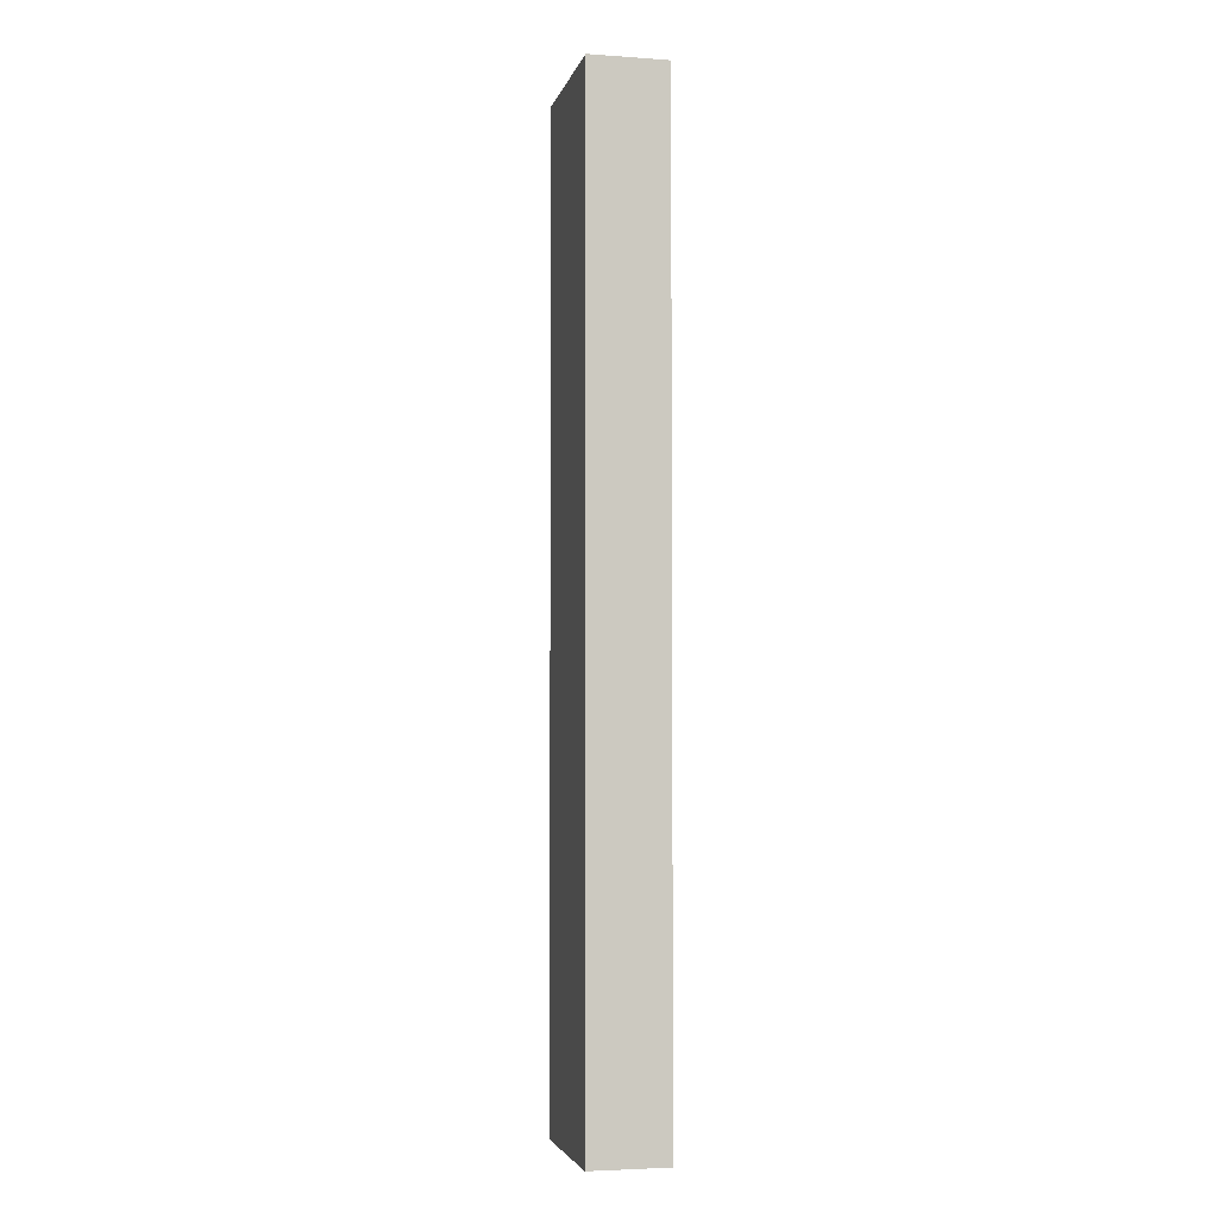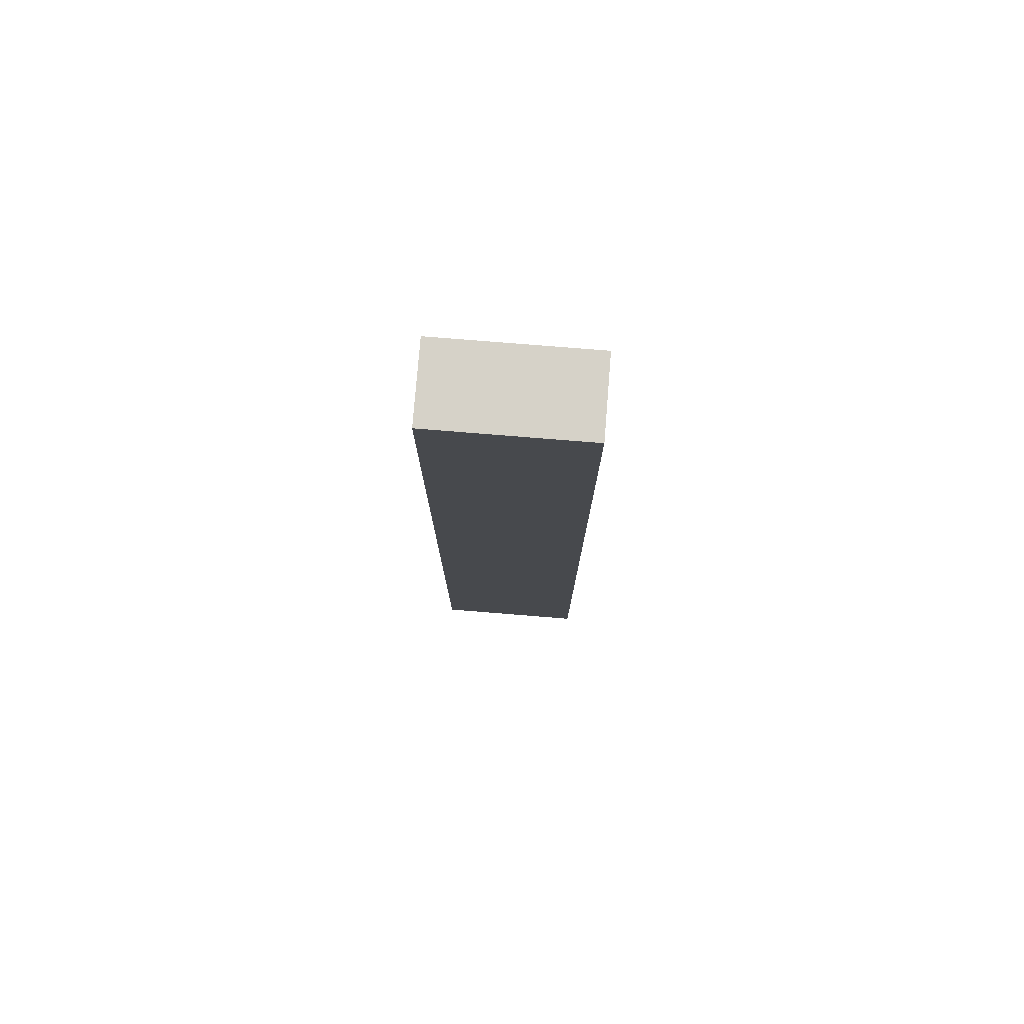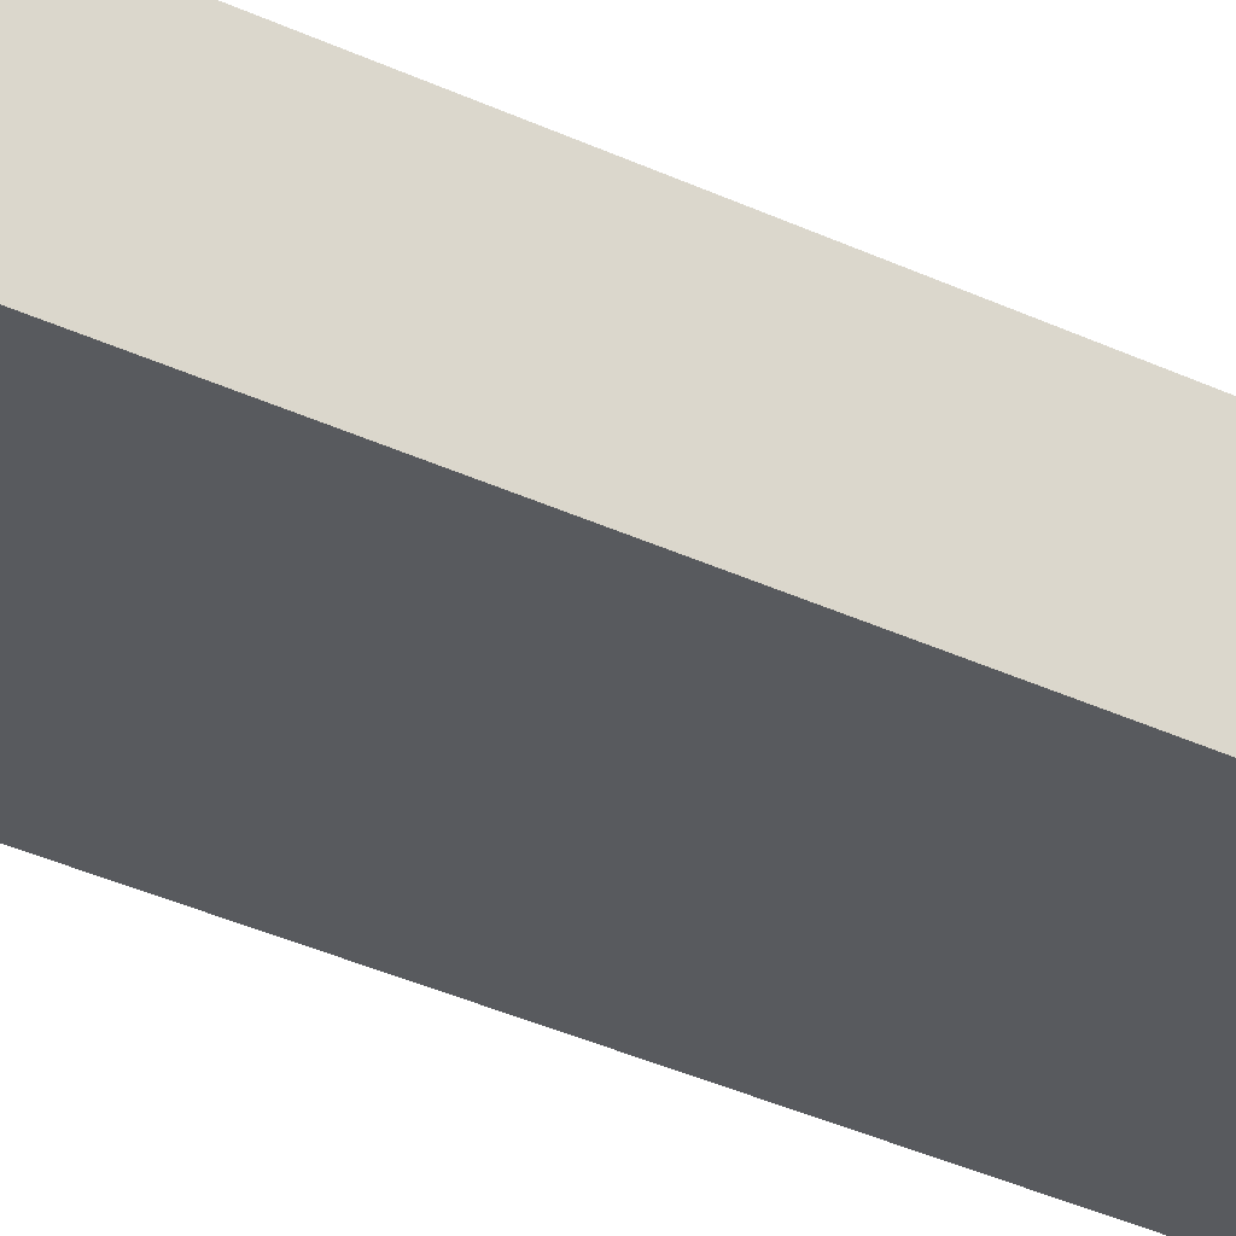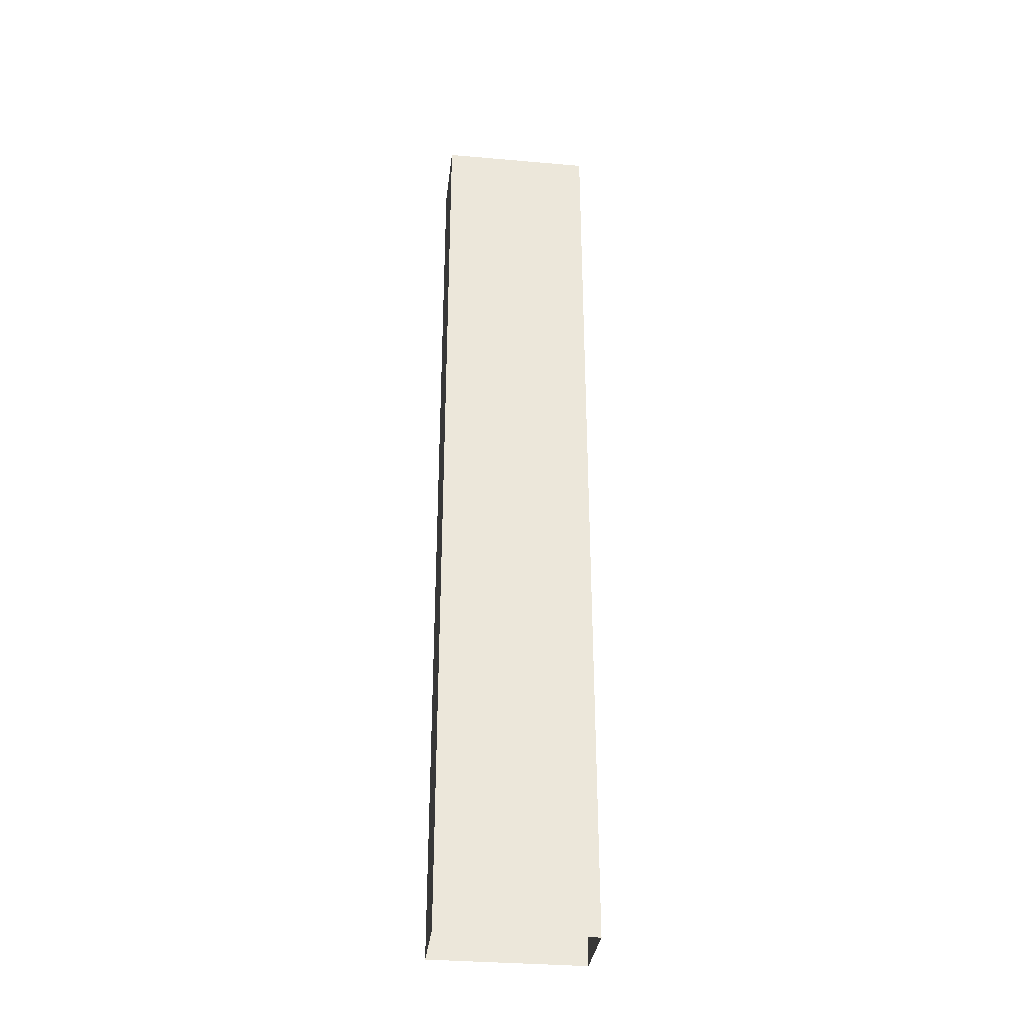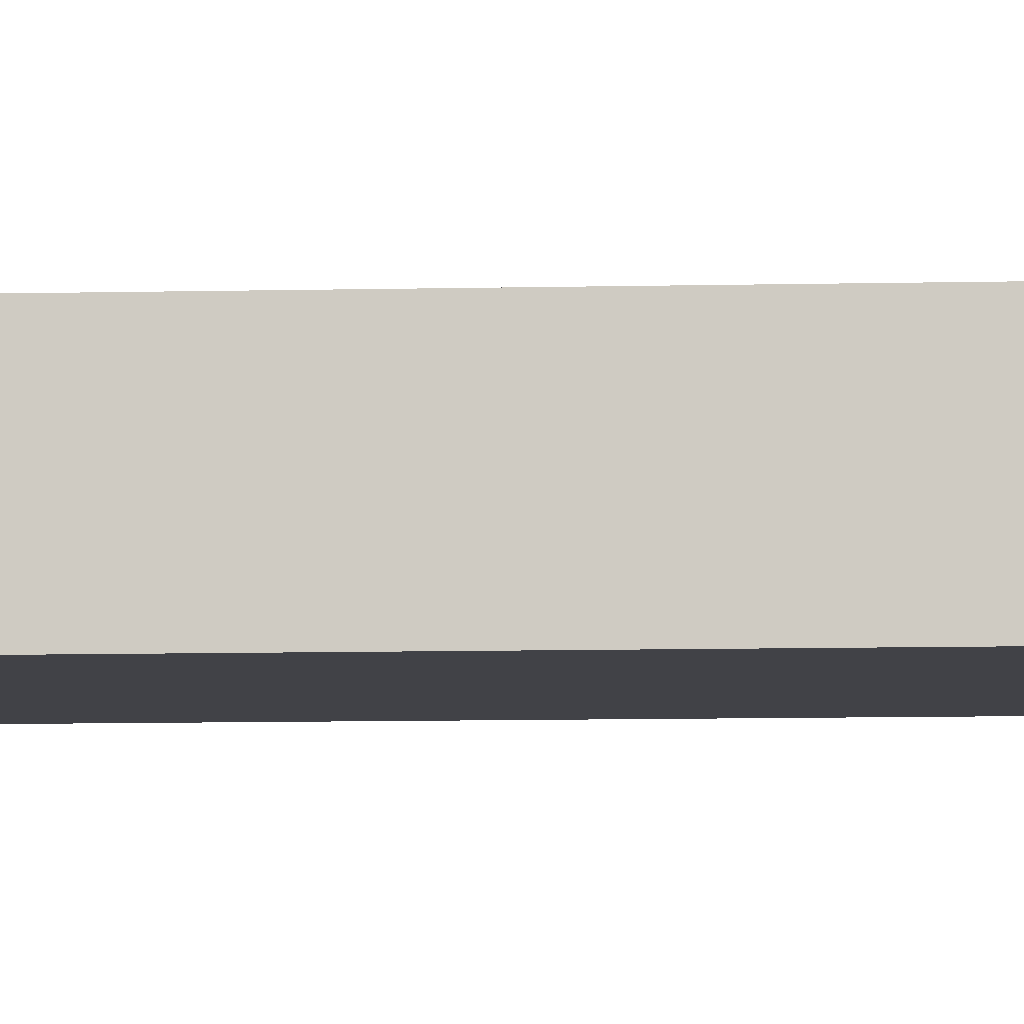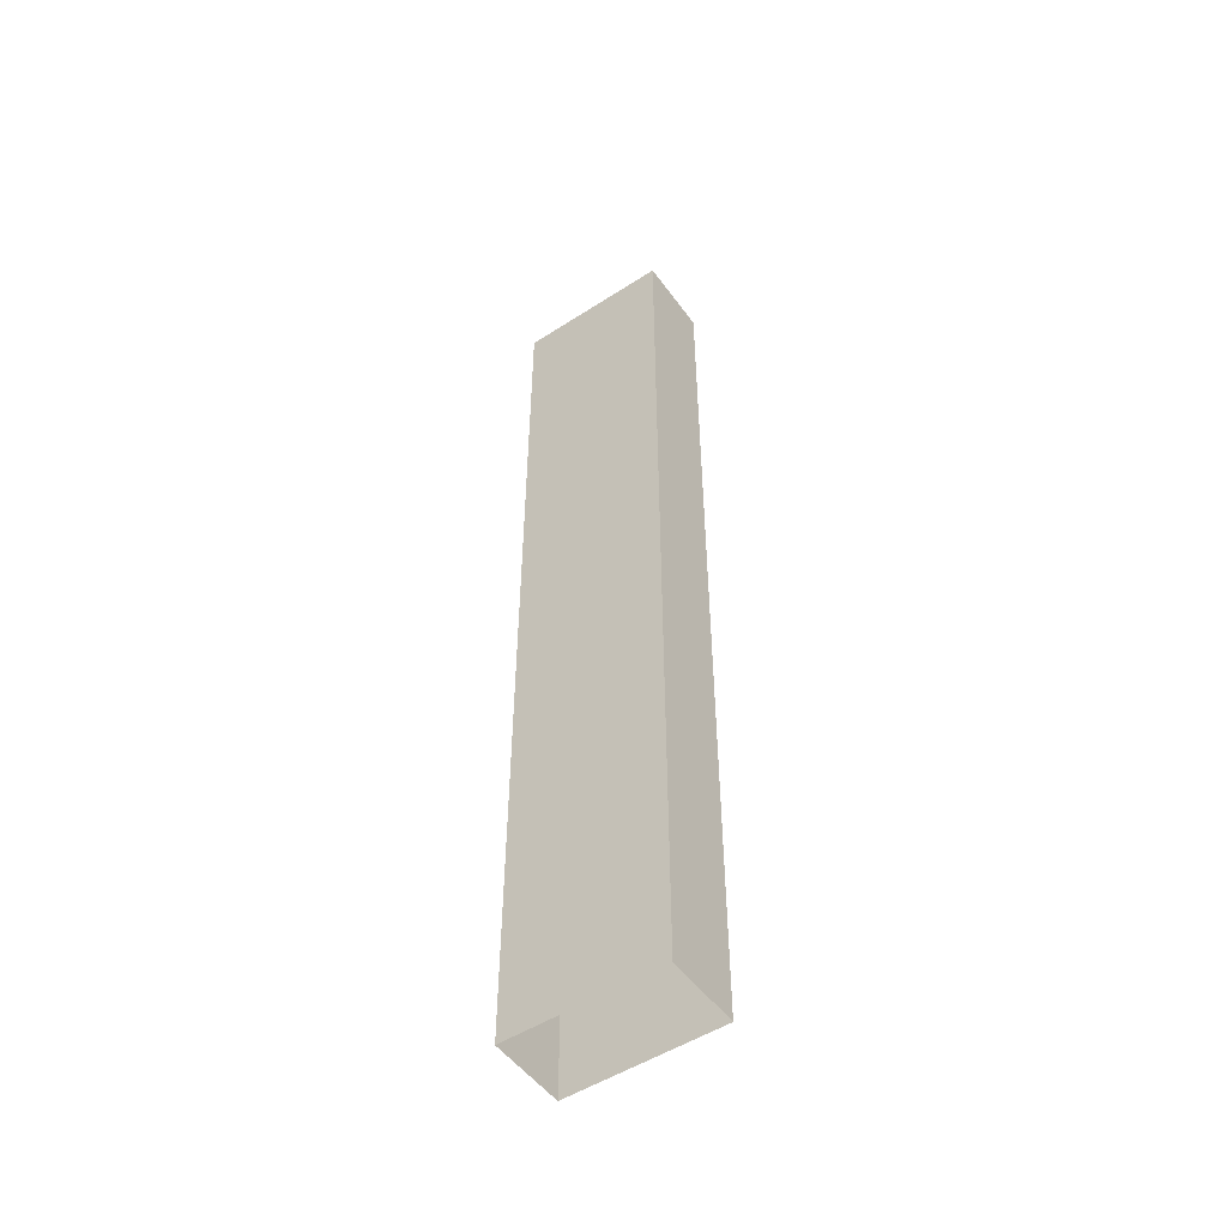
<metadata>
{"format":"obj","ext":"obj","renderer":"f3d","projection":"perspective","resolution":1024,"background":"white","views":[{"elev":-4.0,"azim":77.1,"up":"+Y"},{"elev":78.2,"azim":-175.4,"up":"+Y"},{"elev":-30.6,"azim":-125.4,"up":"+Z"},{"elev":-33.5,"azim":173.2,"up":"+Y"},{"elev":-6.8,"azim":-85.3,"up":"+Z"},{"elev":-51.4,"azim":35.0,"up":"+Y"}]}
</metadata>
<code>
o concrete_fence_hr_1_pillar_1
v -0.2 0 -0.1
v -0.2 2.5 -0.1
v 0.2 0 -0.1
v 0.2 2.5 -0.1
v -0.2 0 0.1
v -0.2 2.5 0.1
v 0.2 0 0.1
v 0.2 2.5 0.1
f 1 2 4 3
f 3 4 8 7
f 7 8 6 5
f 5 6 2 1
f 8 4 2 6

</code>
